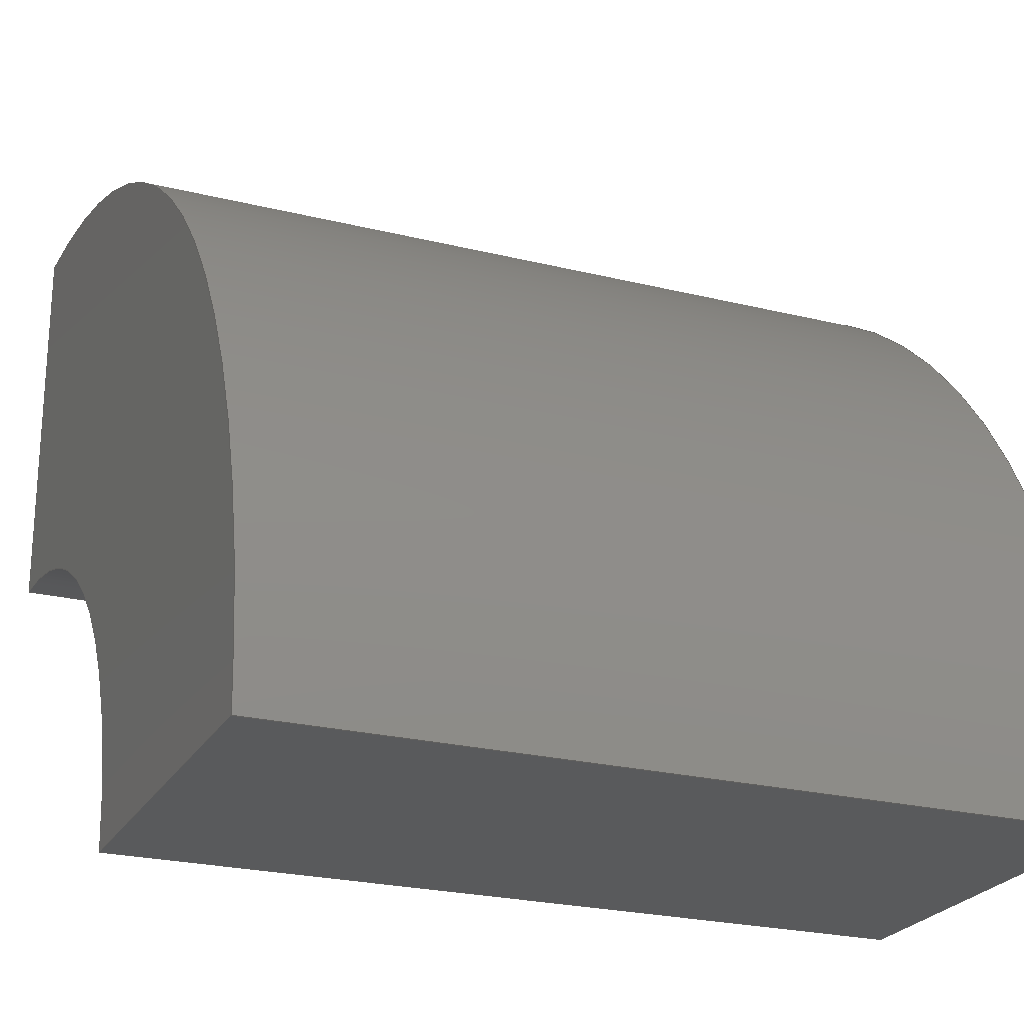
<metadata>
{"format":"step","ext":"step","renderer":"f3d","projection":"perspective","resolution":1024,"background":"white","views":[{"elev":-23.7,"azim":-112.6,"up":"+Z"}]}
</metadata>
<code>
ISO-10303-21;
DATA;
#1 = APPLICATION_PROTOCOL_DEFINITION('international standard',
  'config_control_design',1994,#2);
#2 = APPLICATION_CONTEXT(
'configuration controlled 3D designs of mechanical parts and assemblies'
  );
#3 = SHAPE_DEFINITION_REPRESENTATION(#4,#10);
#4 = PRODUCT_DEFINITION_SHAPE('','',#5);
#5 = PRODUCT_DEFINITION('design','',#6,#9);
#6 = PRODUCT_DEFINITION_FORMATION_WITH_SPECIFIED_SOURCE('','',#7,
  .NOT_KNOWN.);
#7 = PRODUCT('Body','Body','',(#8));
#8 = MECHANICAL_CONTEXT('',#2,'mechanical');
#9 = DESIGN_CONTEXT('',#2,'design');
#10 = ADVANCED_BREP_SHAPE_REPRESENTATION('',(#11,#15),#365);
#11 = AXIS2_PLACEMENT_3D('',#12,#13,#14);
#12 = CARTESIAN_POINT('',(0,0,0));
#13 = DIRECTION('',(0,0,1));
#14 = DIRECTION('',(1,0,-0));
#15 = MANIFOLD_SOLID_BREP('',#16);
#16 = CLOSED_SHELL('',(#17,#147,#223,#304,#351,#358));
#17 = ADVANCED_FACE('',(#18),#32,.F.);
#18 = FACE_BOUND('',#19,.T.);
#19 = EDGE_LOOP('',(#20,#55,#88,#116));
#20 = ORIENTED_EDGE('',*,*,#21,.T.);
#21 = EDGE_CURVE('',#22,#24,#26,.T.);
#22 = VERTEX_POINT('',#23);
#23 = CARTESIAN_POINT('',(6.889e-15,5.551e-15,25));
#24 = VERTEX_POINT('',#25);
#25 = CARTESIAN_POINT('',(6.889e-15,-50,25));
#26 = SURFACE_CURVE('',#27,(#31,#43),.PCURVE_S1);
#27 = LINE('',#28,#29);
#28 = CARTESIAN_POINT('',(6.889e-15,5.551e-15,25));
#29 = VECTOR('',#30,1);
#30 = DIRECTION('',(0,-1,2.22e-16));
#31 = PCURVE('',#32,#37);
#32 = CYLINDRICAL_SURFACE('',#33,25);
#33 = AXIS2_PLACEMENT_3D('',#34,#35,#36);
#34 = CARTESIAN_POINT('',(6.123e-15,4.759e-30,
    2.143e-14));
#35 = DIRECTION('',(0,1,-2.22e-16));
#36 = DIRECTION('',(1,0,0));
#37 = DEFINITIONAL_REPRESENTATION('',(#38),#42);
#38 = LINE('',#39,#40);
#39 = CARTESIAN_POINT('',(-1.571,0));
#40 = VECTOR('',#41,1);
#41 = DIRECTION('',(-0,-1));
#42 = ( GEOMETRIC_REPRESENTATION_CONTEXT(2) 
PARAMETRIC_REPRESENTATION_CONTEXT() REPRESENTATION_CONTEXT('2D SPACE',''
  ) );
#43 = PCURVE('',#44,#49);
#44 = PLANE('',#45);
#45 = AXIS2_PLACEMENT_3D('',#46,#47,#48);
#46 = CARTESIAN_POINT('',(6.123e-15,5.551e-15,25));
#47 = DIRECTION('',(-1,-0,0));
#48 = DIRECTION('',(0,2.22e-16,1));
#49 = DEFINITIONAL_REPRESENTATION('',(#50),#54);
#50 = LINE('',#51,#52);
#51 = CARTESIAN_POINT('',(3.553e-15,-1.752e-46));
#52 = VECTOR('',#53,1);
#53 = DIRECTION('',(0,-1));
#54 = ( GEOMETRIC_REPRESENTATION_CONTEXT(2) 
PARAMETRIC_REPRESENTATION_CONTEXT() REPRESENTATION_CONTEXT('2D SPACE',''
  ) );
#55 = ORIENTED_EDGE('',*,*,#56,.T.);
#56 = EDGE_CURVE('',#24,#57,#59,.T.);
#57 = VERTEX_POINT('',#58);
#58 = CARTESIAN_POINT('',(-25,-50,3.406e-14));
#59 = SURFACE_CURVE('',#60,(#65,#72),.PCURVE_S1);
#60 = CIRCLE('',#61,25);
#61 = AXIS2_PLACEMENT_3D('',#62,#63,#64);
#62 = CARTESIAN_POINT('',(6.123e-15,-50,2.842e-14));
#63 = DIRECTION('',(0,-1,2.22e-16));
#64 = DIRECTION('',(1,0,0));
#65 = PCURVE('',#32,#66);
#66 = DEFINITIONAL_REPRESENTATION('',(#67),#71);
#67 = LINE('',#68,#69);
#68 = CARTESIAN_POINT('',(-0,-50));
#69 = VECTOR('',#70,1);
#70 = DIRECTION('',(-1,0));
#71 = ( GEOMETRIC_REPRESENTATION_CONTEXT(2) 
PARAMETRIC_REPRESENTATION_CONTEXT() REPRESENTATION_CONTEXT('2D SPACE',''
  ) );
#72 = PCURVE('',#73,#78);
#73 = PLANE('',#74);
#74 = AXIS2_PLACEMENT_3D('',#75,#76,#77);
#75 = CARTESIAN_POINT('',(-23.76,-50,23.76));
#76 = DIRECTION('',(0,1,-4.93e-32));
#77 = DIRECTION('',(0,4.93e-32,1));
#78 = DEFINITIONAL_REPRESENTATION('',(#79),#87);
#79 = ( BOUNDED_CURVE() B_SPLINE_CURVE(2,(#80,#81,#82,#83,#84,#85,#86),
.UNSPECIFIED.,.T.,.F.) B_SPLINE_CURVE_WITH_KNOTS((1,2,2,2,2,1),(
    -2.094,0,2.094,4.189,6.283,
8.378),.UNSPECIFIED.) CURVE() GEOMETRIC_REPRESENTATION_ITEM() 
RATIONAL_B_SPLINE_CURVE((1,0.5,1,0.5,1,0.5,1)) REPRESENTATION_ITEM(
  '') );
#80 = CARTESIAN_POINT('',(-23.76,48.76));
#81 = CARTESIAN_POINT('',(19.54,48.76));
#82 = CARTESIAN_POINT('',(-2.114,11.26));
#83 = CARTESIAN_POINT('',(-23.76,-26.24));
#84 = CARTESIAN_POINT('',(-45.41,11.26));
#85 = CARTESIAN_POINT('',(-67.07,48.76));
#86 = CARTESIAN_POINT('',(-23.76,48.76));
#87 = ( GEOMETRIC_REPRESENTATION_CONTEXT(2) 
PARAMETRIC_REPRESENTATION_CONTEXT() REPRESENTATION_CONTEXT('2D SPACE',''
  ) );
#88 = ORIENTED_EDGE('',*,*,#89,.F.);
#89 = EDGE_CURVE('',#90,#57,#92,.T.);
#90 = VERTEX_POINT('',#91);
#91 = CARTESIAN_POINT('',(-25,5.099e-30,2.296e-14));
#92 = SURFACE_CURVE('',#93,(#97,#104),.PCURVE_S1);
#93 = LINE('',#94,#95);
#94 = CARTESIAN_POINT('',(-25,5.099e-30,2.296e-14));
#95 = VECTOR('',#96,1);
#96 = DIRECTION('',(0,-1,2.22e-16));
#97 = PCURVE('',#32,#98);
#98 = DEFINITIONAL_REPRESENTATION('',(#99),#103);
#99 = LINE('',#100,#101);
#100 = CARTESIAN_POINT('',(-3.142,0));
#101 = VECTOR('',#102,1);
#102 = DIRECTION('',(-0,-1));
#103 = ( GEOMETRIC_REPRESENTATION_CONTEXT(2) 
PARAMETRIC_REPRESENTATION_CONTEXT() REPRESENTATION_CONTEXT('2D SPACE',''
  ) );
#104 = PCURVE('',#105,#110);
#105 = PLANE('',#106);
#106 = AXIS2_PLACEMENT_3D('',#107,#108,#109);
#107 = CARTESIAN_POINT('',(-25,4.759e-30,2.143e-14));
#108 = DIRECTION('',(0,-2.22e-16,-1));
#109 = DIRECTION('',(-1,-0,0));
#110 = DEFINITIONAL_REPRESENTATION('',(#111),#115);
#111 = LINE('',#112,#113);
#112 = CARTESIAN_POINT('',(0,0));
#113 = VECTOR('',#114,1);
#114 = DIRECTION('',(0,-1));
#115 = ( GEOMETRIC_REPRESENTATION_CONTEXT(2) 
PARAMETRIC_REPRESENTATION_CONTEXT() REPRESENTATION_CONTEXT('2D SPACE',''
  ) );
#116 = ORIENTED_EDGE('',*,*,#117,.F.);
#117 = EDGE_CURVE('',#22,#90,#118,.T.);
#118 = SURFACE_CURVE('',#119,(#124,#131),.PCURVE_S1);
#119 = CIRCLE('',#120,25);
#120 = AXIS2_PLACEMENT_3D('',#121,#122,#123);
#121 = CARTESIAN_POINT('',(6.123e-15,4.759e-30,
    2.143e-14));
#122 = DIRECTION('',(0,-1,2.22e-16));
#123 = DIRECTION('',(1,0,0));
#124 = PCURVE('',#32,#125);
#125 = DEFINITIONAL_REPRESENTATION('',(#126),#130);
#126 = LINE('',#127,#128);
#127 = CARTESIAN_POINT('',(-0,0));
#128 = VECTOR('',#129,1);
#129 = DIRECTION('',(-1,0));
#130 = ( GEOMETRIC_REPRESENTATION_CONTEXT(2) 
PARAMETRIC_REPRESENTATION_CONTEXT() REPRESENTATION_CONTEXT('2D SPACE',''
  ) );
#131 = PCURVE('',#132,#137);
#132 = PLANE('',#133);
#133 = AXIS2_PLACEMENT_3D('',#134,#135,#136);
#134 = CARTESIAN_POINT('',(-23.76,5.277e-15,
    23.76));
#135 = DIRECTION('',(0,1,-4.93e-32));
#136 = DIRECTION('',(0,4.93e-32,1));
#137 = DEFINITIONAL_REPRESENTATION('',(#138),#146);
#138 = ( BOUNDED_CURVE() B_SPLINE_CURVE(2,(#139,#140,#141,#142,#143,#144
,#145),.UNSPECIFIED.,.T.,.F.) B_SPLINE_CURVE_WITH_KNOTS((1,2,2,2,2,1),(
    -2.094,0,2.094,4.189,6.283,
8.378),.UNSPECIFIED.) CURVE() GEOMETRIC_REPRESENTATION_ITEM() 
RATIONAL_B_SPLINE_CURVE((1,0.5,1,0.5,1,0.5,1)) REPRESENTATION_ITEM(
  '') );
#139 = CARTESIAN_POINT('',(-23.76,48.76));
#140 = CARTESIAN_POINT('',(19.54,48.76));
#141 = CARTESIAN_POINT('',(-2.114,11.26));
#142 = CARTESIAN_POINT('',(-23.76,-26.24));
#143 = CARTESIAN_POINT('',(-45.41,11.26));
#144 = CARTESIAN_POINT('',(-67.07,48.76));
#145 = CARTESIAN_POINT('',(-23.76,48.76));
#146 = ( GEOMETRIC_REPRESENTATION_CONTEXT(2) 
PARAMETRIC_REPRESENTATION_CONTEXT() REPRESENTATION_CONTEXT('2D SPACE',''
  ) );
#147 = ADVANCED_FACE('',(#148),#105,.T.);
#148 = FACE_BOUND('',#149,.T.);
#149 = EDGE_LOOP('',(#150,#151,#174,#202));
#150 = ORIENTED_EDGE('',*,*,#89,.T.);
#151 = ORIENTED_EDGE('',*,*,#152,.T.);
#152 = EDGE_CURVE('',#57,#153,#155,.T.);
#153 = VERTEX_POINT('',#154);
#154 = CARTESIAN_POINT('',(-50,-50,3.56e-14));
#155 = SURFACE_CURVE('',#156,(#160,#167),.PCURVE_S1);
#156 = LINE('',#157,#158);
#157 = CARTESIAN_POINT('',(-25,-50,2.842e-14));
#158 = VECTOR('',#159,1);
#159 = DIRECTION('',(-1,0,0));
#160 = PCURVE('',#105,#161);
#161 = DEFINITIONAL_REPRESENTATION('',(#162),#166);
#162 = LINE('',#163,#164);
#163 = CARTESIAN_POINT('',(0,-50));
#164 = VECTOR('',#165,1);
#165 = DIRECTION('',(1,0));
#166 = ( GEOMETRIC_REPRESENTATION_CONTEXT(2) 
PARAMETRIC_REPRESENTATION_CONTEXT() REPRESENTATION_CONTEXT('2D SPACE',''
  ) );
#167 = PCURVE('',#73,#168);
#168 = DEFINITIONAL_REPRESENTATION('',(#169),#173);
#169 = LINE('',#170,#171);
#170 = CARTESIAN_POINT('',(-23.76,-1.236));
#171 = VECTOR('',#172,1);
#172 = DIRECTION('',(-0,-1));
#173 = ( GEOMETRIC_REPRESENTATION_CONTEXT(2) 
PARAMETRIC_REPRESENTATION_CONTEXT() REPRESENTATION_CONTEXT('2D SPACE',''
  ) );
#174 = ORIENTED_EDGE('',*,*,#175,.F.);
#175 = EDGE_CURVE('',#176,#153,#178,.T.);
#176 = VERTEX_POINT('',#177);
#177 = CARTESIAN_POINT('',(-50,5.439e-30,2.449e-14));
#178 = SURFACE_CURVE('',#179,(#183,#190),.PCURVE_S1);
#179 = LINE('',#180,#181);
#180 = CARTESIAN_POINT('',(-50,5.439e-30,2.449e-14));
#181 = VECTOR('',#182,1);
#182 = DIRECTION('',(0,-1,2.22e-16));
#183 = PCURVE('',#105,#184);
#184 = DEFINITIONAL_REPRESENTATION('',(#185),#189);
#185 = LINE('',#186,#187);
#186 = CARTESIAN_POINT('',(25,0));
#187 = VECTOR('',#188,1);
#188 = DIRECTION('',(0,-1));
#189 = ( GEOMETRIC_REPRESENTATION_CONTEXT(2) 
PARAMETRIC_REPRESENTATION_CONTEXT() REPRESENTATION_CONTEXT('2D SPACE',''
  ) );
#190 = PCURVE('',#191,#196);
#191 = CYLINDRICAL_SURFACE('',#192,50);
#192 = AXIS2_PLACEMENT_3D('',#193,#194,#195);
#193 = CARTESIAN_POINT('',(6.123e-15,4.759e-30,
    2.143e-14));
#194 = DIRECTION('',(0,1,-2.22e-16));
#195 = DIRECTION('',(1,0,0));
#196 = DEFINITIONAL_REPRESENTATION('',(#197),#201);
#197 = LINE('',#198,#199);
#198 = CARTESIAN_POINT('',(-3.142,0));
#199 = VECTOR('',#200,1);
#200 = DIRECTION('',(-0,-1));
#201 = ( GEOMETRIC_REPRESENTATION_CONTEXT(2) 
PARAMETRIC_REPRESENTATION_CONTEXT() REPRESENTATION_CONTEXT('2D SPACE',''
  ) );
#202 = ORIENTED_EDGE('',*,*,#203,.F.);
#203 = EDGE_CURVE('',#90,#176,#204,.T.);
#204 = SURFACE_CURVE('',#205,(#209,#216),.PCURVE_S1);
#205 = LINE('',#206,#207);
#206 = CARTESIAN_POINT('',(-25,4.759e-30,2.143e-14));
#207 = VECTOR('',#208,1);
#208 = DIRECTION('',(-1,0,0));
#209 = PCURVE('',#105,#210);
#210 = DEFINITIONAL_REPRESENTATION('',(#211),#215);
#211 = LINE('',#212,#213);
#212 = CARTESIAN_POINT('',(0,0));
#213 = VECTOR('',#214,1);
#214 = DIRECTION('',(1,0));
#215 = ( GEOMETRIC_REPRESENTATION_CONTEXT(2) 
PARAMETRIC_REPRESENTATION_CONTEXT() REPRESENTATION_CONTEXT('2D SPACE',''
  ) );
#216 = PCURVE('',#132,#217);
#217 = DEFINITIONAL_REPRESENTATION('',(#218),#222);
#218 = LINE('',#219,#220);
#219 = CARTESIAN_POINT('',(-23.76,-1.236));
#220 = VECTOR('',#221,1);
#221 = DIRECTION('',(-0,-1));
#222 = ( GEOMETRIC_REPRESENTATION_CONTEXT(2) 
PARAMETRIC_REPRESENTATION_CONTEXT() REPRESENTATION_CONTEXT('2D SPACE',''
  ) );
#223 = ADVANCED_FACE('',(#224),#191,.T.);
#224 = FACE_BOUND('',#225,.F.);
#225 = EDGE_LOOP('',(#226,#251,#277,#278));
#226 = ORIENTED_EDGE('',*,*,#227,.T.);
#227 = EDGE_CURVE('',#228,#230,#232,.T.);
#228 = VERTEX_POINT('',#229);
#229 = CARTESIAN_POINT('',(7.654e-15,1.11e-14,50));
#230 = VERTEX_POINT('',#231);
#231 = CARTESIAN_POINT('',(7.654e-15,-50,50));
#232 = SURFACE_CURVE('',#233,(#237,#244),.PCURVE_S1);
#233 = LINE('',#234,#235);
#234 = CARTESIAN_POINT('',(7.654e-15,1.11e-14,50));
#235 = VECTOR('',#236,1);
#236 = DIRECTION('',(0,-1,2.22e-16));
#237 = PCURVE('',#191,#238);
#238 = DEFINITIONAL_REPRESENTATION('',(#239),#243);
#239 = LINE('',#240,#241);
#240 = CARTESIAN_POINT('',(-1.571,0));
#241 = VECTOR('',#242,1);
#242 = DIRECTION('',(-0,-1));
#243 = ( GEOMETRIC_REPRESENTATION_CONTEXT(2) 
PARAMETRIC_REPRESENTATION_CONTEXT() REPRESENTATION_CONTEXT('2D SPACE',''
  ) );
#244 = PCURVE('',#44,#245);
#245 = DEFINITIONAL_REPRESENTATION('',(#246),#250);
#246 = LINE('',#247,#248);
#247 = CARTESIAN_POINT('',(25,3.451e-31));
#248 = VECTOR('',#249,1);
#249 = DIRECTION('',(0,-1));
#250 = ( GEOMETRIC_REPRESENTATION_CONTEXT(2) 
PARAMETRIC_REPRESENTATION_CONTEXT() REPRESENTATION_CONTEXT('2D SPACE',''
  ) );
#251 = ORIENTED_EDGE('',*,*,#252,.T.);
#252 = EDGE_CURVE('',#230,#153,#253,.T.);
#253 = SURFACE_CURVE('',#254,(#259,#266),.PCURVE_S1);
#254 = CIRCLE('',#255,50);
#255 = AXIS2_PLACEMENT_3D('',#256,#257,#258);
#256 = CARTESIAN_POINT('',(6.123e-15,-50,2.842e-14));
#257 = DIRECTION('',(0,-1,2.22e-16));
#258 = DIRECTION('',(1,0,0));
#259 = PCURVE('',#191,#260);
#260 = DEFINITIONAL_REPRESENTATION('',(#261),#265);
#261 = LINE('',#262,#263);
#262 = CARTESIAN_POINT('',(-0,-50));
#263 = VECTOR('',#264,1);
#264 = DIRECTION('',(-1,0));
#265 = ( GEOMETRIC_REPRESENTATION_CONTEXT(2) 
PARAMETRIC_REPRESENTATION_CONTEXT() REPRESENTATION_CONTEXT('2D SPACE',''
  ) );
#266 = PCURVE('',#73,#267);
#267 = DEFINITIONAL_REPRESENTATION('',(#268),#276);
#268 = ( BOUNDED_CURVE() B_SPLINE_CURVE(2,(#269,#270,#271,#272,#273,#274
,#275),.UNSPECIFIED.,.T.,.F.) B_SPLINE_CURVE_WITH_KNOTS((1,2,2,2,2,1),(
    -2.094,0,2.094,4.189,6.283,
8.378),.UNSPECIFIED.) CURVE() GEOMETRIC_REPRESENTATION_ITEM() 
RATIONAL_B_SPLINE_CURVE((1,0.5,1,0.5,1,0.5,1)) REPRESENTATION_ITEM(
  '') );
#269 = CARTESIAN_POINT('',(-23.76,73.76));
#270 = CARTESIAN_POINT('',(62.84,73.76));
#271 = CARTESIAN_POINT('',(19.54,-1.236));
#272 = CARTESIAN_POINT('',(-23.76,-76.24));
#273 = CARTESIAN_POINT('',(-67.07,-1.236));
#274 = CARTESIAN_POINT('',(-110.4,73.76));
#275 = CARTESIAN_POINT('',(-23.76,73.76));
#276 = ( GEOMETRIC_REPRESENTATION_CONTEXT(2) 
PARAMETRIC_REPRESENTATION_CONTEXT() REPRESENTATION_CONTEXT('2D SPACE',''
  ) );
#277 = ORIENTED_EDGE('',*,*,#175,.F.);
#278 = ORIENTED_EDGE('',*,*,#279,.F.);
#279 = EDGE_CURVE('',#228,#176,#280,.T.);
#280 = SURFACE_CURVE('',#281,(#286,#293),.PCURVE_S1);
#281 = CIRCLE('',#282,50);
#282 = AXIS2_PLACEMENT_3D('',#283,#284,#285);
#283 = CARTESIAN_POINT('',(6.123e-15,4.759e-30,
    2.143e-14));
#284 = DIRECTION('',(0,-1,2.22e-16));
#285 = DIRECTION('',(1,0,0));
#286 = PCURVE('',#191,#287);
#287 = DEFINITIONAL_REPRESENTATION('',(#288),#292);
#288 = LINE('',#289,#290);
#289 = CARTESIAN_POINT('',(-0,0));
#290 = VECTOR('',#291,1);
#291 = DIRECTION('',(-1,0));
#292 = ( GEOMETRIC_REPRESENTATION_CONTEXT(2) 
PARAMETRIC_REPRESENTATION_CONTEXT() REPRESENTATION_CONTEXT('2D SPACE',''
  ) );
#293 = PCURVE('',#132,#294);
#294 = DEFINITIONAL_REPRESENTATION('',(#295),#303);
#295 = ( BOUNDED_CURVE() B_SPLINE_CURVE(2,(#296,#297,#298,#299,#300,#301
,#302),.UNSPECIFIED.,.T.,.F.) B_SPLINE_CURVE_WITH_KNOTS((1,2,2,2,2,1),(
    -2.094,0,2.094,4.189,6.283,
8.378),.UNSPECIFIED.) CURVE() GEOMETRIC_REPRESENTATION_ITEM() 
RATIONAL_B_SPLINE_CURVE((1,0.5,1,0.5,1,0.5,1)) REPRESENTATION_ITEM(
  '') );
#296 = CARTESIAN_POINT('',(-23.76,73.76));
#297 = CARTESIAN_POINT('',(62.84,73.76));
#298 = CARTESIAN_POINT('',(19.54,-1.236));
#299 = CARTESIAN_POINT('',(-23.76,-76.24));
#300 = CARTESIAN_POINT('',(-67.07,-1.236));
#301 = CARTESIAN_POINT('',(-110.4,73.76));
#302 = CARTESIAN_POINT('',(-23.76,73.76));
#303 = ( GEOMETRIC_REPRESENTATION_CONTEXT(2) 
PARAMETRIC_REPRESENTATION_CONTEXT() REPRESENTATION_CONTEXT('2D SPACE',''
  ) );
#304 = ADVANCED_FACE('',(#305),#44,.F.);
#305 = FACE_BOUND('',#306,.F.);
#306 = EDGE_LOOP('',(#307,#308,#329,#330));
#307 = ORIENTED_EDGE('',*,*,#21,.T.);
#308 = ORIENTED_EDGE('',*,*,#309,.T.);
#309 = EDGE_CURVE('',#24,#230,#310,.T.);
#310 = SURFACE_CURVE('',#311,(#315,#322),.PCURVE_S1);
#311 = LINE('',#312,#313);
#312 = CARTESIAN_POINT('',(6.123e-15,-50,25));
#313 = VECTOR('',#314,1);
#314 = DIRECTION('',(0,2.22e-16,1));
#315 = PCURVE('',#44,#316);
#316 = DEFINITIONAL_REPRESENTATION('',(#317),#321);
#317 = LINE('',#318,#319);
#318 = CARTESIAN_POINT('',(-3.997e-15,-50));
#319 = VECTOR('',#320,1);
#320 = DIRECTION('',(1,0));
#321 = ( GEOMETRIC_REPRESENTATION_CONTEXT(2) 
PARAMETRIC_REPRESENTATION_CONTEXT() REPRESENTATION_CONTEXT('2D SPACE',''
  ) );
#322 = PCURVE('',#73,#323);
#323 = DEFINITIONAL_REPRESENTATION('',(#324),#328);
#324 = LINE('',#325,#326);
#325 = CARTESIAN_POINT('',(1.236,23.76));
#326 = VECTOR('',#327,1);
#327 = DIRECTION('',(1,0));
#328 = ( GEOMETRIC_REPRESENTATION_CONTEXT(2) 
PARAMETRIC_REPRESENTATION_CONTEXT() REPRESENTATION_CONTEXT('2D SPACE',''
  ) );
#329 = ORIENTED_EDGE('',*,*,#227,.F.);
#330 = ORIENTED_EDGE('',*,*,#331,.F.);
#331 = EDGE_CURVE('',#22,#228,#332,.T.);
#332 = SURFACE_CURVE('',#333,(#337,#344),.PCURVE_S1);
#333 = LINE('',#334,#335);
#334 = CARTESIAN_POINT('',(6.123e-15,5.551e-15,25));
#335 = VECTOR('',#336,1);
#336 = DIRECTION('',(0,2.22e-16,1));
#337 = PCURVE('',#44,#338);
#338 = DEFINITIONAL_REPRESENTATION('',(#339),#343);
#339 = LINE('',#340,#341);
#340 = CARTESIAN_POINT('',(0,0));
#341 = VECTOR('',#342,1);
#342 = DIRECTION('',(1,0));
#343 = ( GEOMETRIC_REPRESENTATION_CONTEXT(2) 
PARAMETRIC_REPRESENTATION_CONTEXT() REPRESENTATION_CONTEXT('2D SPACE',''
  ) );
#344 = PCURVE('',#132,#345);
#345 = DEFINITIONAL_REPRESENTATION('',(#346),#350);
#346 = LINE('',#347,#348);
#347 = CARTESIAN_POINT('',(1.236,23.76));
#348 = VECTOR('',#349,1);
#349 = DIRECTION('',(1,0));
#350 = ( GEOMETRIC_REPRESENTATION_CONTEXT(2) 
PARAMETRIC_REPRESENTATION_CONTEXT() REPRESENTATION_CONTEXT('2D SPACE',''
  ) );
#351 = ADVANCED_FACE('',(#352),#132,.T.);
#352 = FACE_BOUND('',#353,.T.);
#353 = EDGE_LOOP('',(#354,#355,#356,#357));
#354 = ORIENTED_EDGE('',*,*,#117,.T.);
#355 = ORIENTED_EDGE('',*,*,#203,.T.);
#356 = ORIENTED_EDGE('',*,*,#279,.F.);
#357 = ORIENTED_EDGE('',*,*,#331,.F.);
#358 = ADVANCED_FACE('',(#359),#73,.F.);
#359 = FACE_BOUND('',#360,.F.);
#360 = EDGE_LOOP('',(#361,#362,#363,#364));
#361 = ORIENTED_EDGE('',*,*,#56,.T.);
#362 = ORIENTED_EDGE('',*,*,#152,.T.);
#363 = ORIENTED_EDGE('',*,*,#252,.F.);
#364 = ORIENTED_EDGE('',*,*,#309,.F.);
#365 = ( GEOMETRIC_REPRESENTATION_CONTEXT(3) 
GLOBAL_UNCERTAINTY_ASSIGNED_CONTEXT((#369)) GLOBAL_UNIT_ASSIGNED_CONTEXT
((#366,#367,#368)) REPRESENTATION_CONTEXT('Context #1',
  '3D Context with UNIT and UNCERTAINTY') );
#366 = ( LENGTH_UNIT() NAMED_UNIT(*) SI_UNIT(.MILLI.,.METRE.) );
#367 = ( NAMED_UNIT(*) PLANE_ANGLE_UNIT() SI_UNIT($,.RADIAN.) );
#368 = ( NAMED_UNIT(*) SI_UNIT($,.STERADIAN.) SOLID_ANGLE_UNIT() );
#369 = UNCERTAINTY_MEASURE_WITH_UNIT(LENGTH_MEASURE(1e-07),#366,
  'distance_accuracy_value','confusion accuracy');
#370 = PRODUCT_RELATED_PRODUCT_CATEGORY('detail',$,(#7));
#371 = PRODUCT_CATEGORY_RELATIONSHIP('','',#372,#370);
#372 = PRODUCT_CATEGORY('part',$);
#373 = CC_DESIGN_PERSON_AND_ORGANIZATION_ASSIGNMENT(#374,#377,(#6,#5));
#374 = PERSON_AND_ORGANIZATION(#375,#376);
#375 = PERSON('IP192.20.178,sbusley','Busley','Simon',$,$,$);
#376 = ORGANIZATION('IP192.20.178','Unspecified','');
#377 = PERSON_AND_ORGANIZATION_ROLE('creator');
#378 = CC_DESIGN_PERSON_AND_ORGANIZATION_ASSIGNMENT(#374,#379,(#7));
#379 = PERSON_AND_ORGANIZATION_ROLE('design_owner');
#380 = CC_DESIGN_PERSON_AND_ORGANIZATION_ASSIGNMENT(#374,#381,(#6));
#381 = PERSON_AND_ORGANIZATION_ROLE('design_supplier');
#382 = CC_DESIGN_PERSON_AND_ORGANIZATION_ASSIGNMENT(#374,#383,(#384));
#383 = PERSON_AND_ORGANIZATION_ROLE('classification_officer');
#384 = SECURITY_CLASSIFICATION('','',#385);
#385 = SECURITY_CLASSIFICATION_LEVEL('unclassified');
#386 = CC_DESIGN_SECURITY_CLASSIFICATION(#384,(#6));
#387 = CC_DESIGN_DATE_AND_TIME_ASSIGNMENT(#388,#392,(#5));
#388 = DATE_AND_TIME(#389,#390);
#389 = CALENDAR_DATE(2025,18,3);
#390 = LOCAL_TIME(12,30,$,#391);
#391 = COORDINATED_UNIVERSAL_TIME_OFFSET(1,$,.AHEAD.);
#392 = DATE_TIME_ROLE('creation_date');
#393 = CC_DESIGN_DATE_AND_TIME_ASSIGNMENT(#388,#394,(#384));
#394 = DATE_TIME_ROLE('classification_date');
#395 = CC_DESIGN_APPROVAL(#396,(#6,#5,#384));
#396 = APPROVAL(#397,'');
#397 = APPROVAL_STATUS('not_yet_approved');
#398 = APPROVAL_PERSON_ORGANIZATION(#374,#396,#399);
#399 = APPROVAL_ROLE('approver');
#400 = APPROVAL_DATE_TIME(#388,#396);
#401 = MECHANICAL_DESIGN_GEOMETRIC_PRESENTATION_REPRESENTATION('',(#402)
  ,#365);
#402 = STYLED_ITEM('color',(#403),#15);
#403 = PRESENTATION_STYLE_ASSIGNMENT((#404,#410));
#404 = SURFACE_STYLE_USAGE(.BOTH.,#405);
#405 = SURFACE_SIDE_STYLE('',(#406));
#406 = SURFACE_STYLE_FILL_AREA(#407);
#407 = FILL_AREA_STYLE('',(#408));
#408 = FILL_AREA_STYLE_COLOUR('',#409);
#409 = COLOUR_RGB('',0.8,0.8,0.8);
#410 = CURVE_STYLE('',#411,POSITIVE_LENGTH_MEASURE(0.1),#412);
#411 = DRAUGHTING_PRE_DEFINED_CURVE_FONT('continuous');
#412 = COLOUR_RGB('',0.09804,0.09804,
  0.09804);
ENDSEC;
END-ISO-10303-21;

</code>
